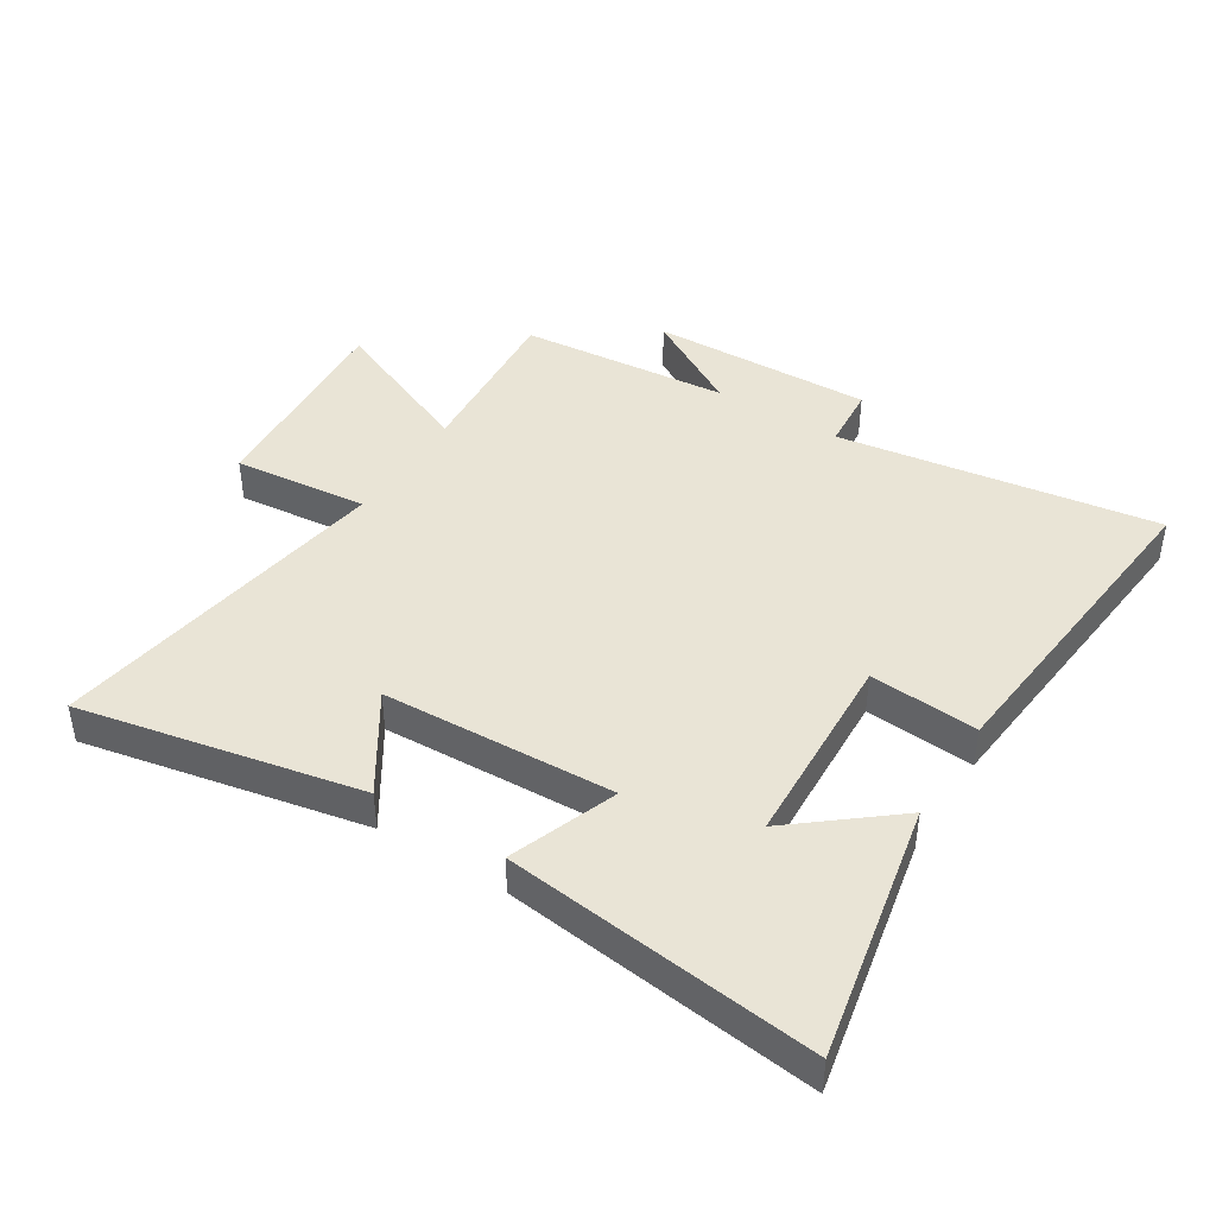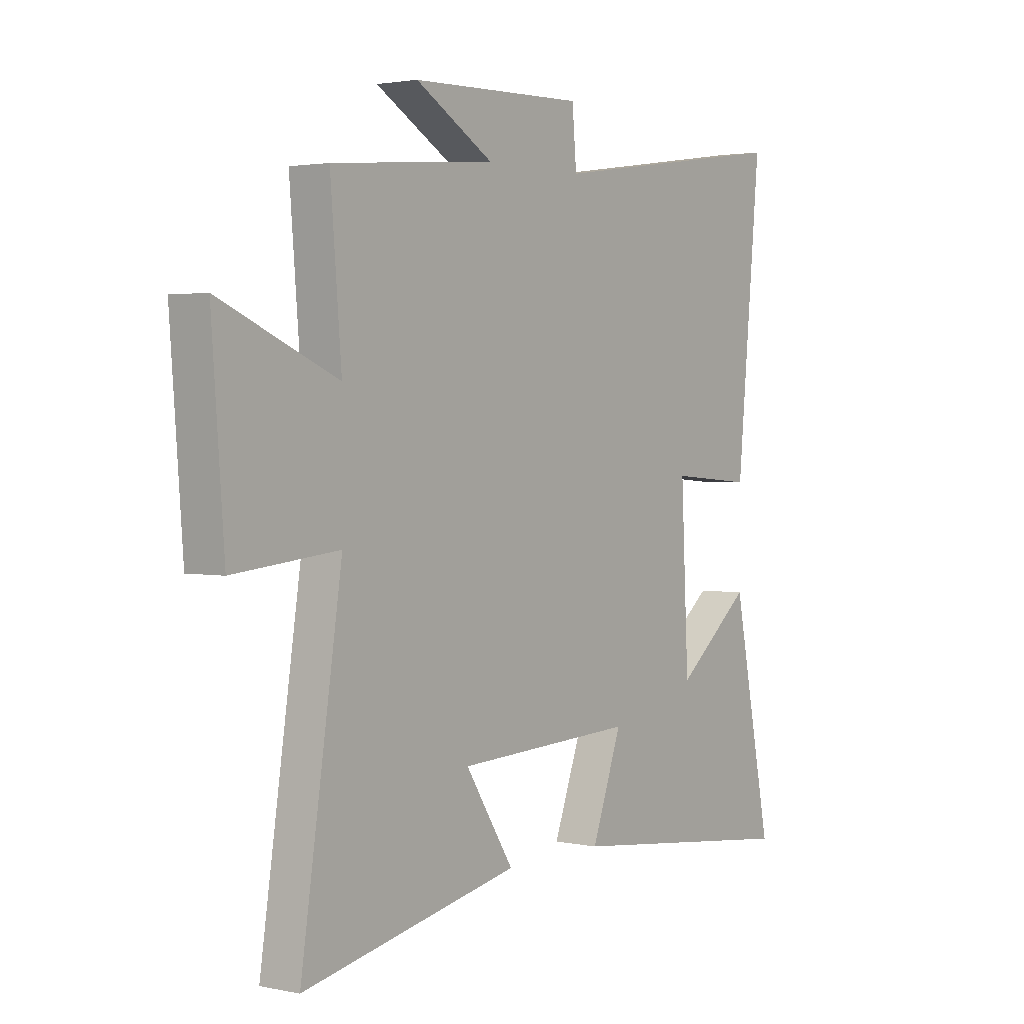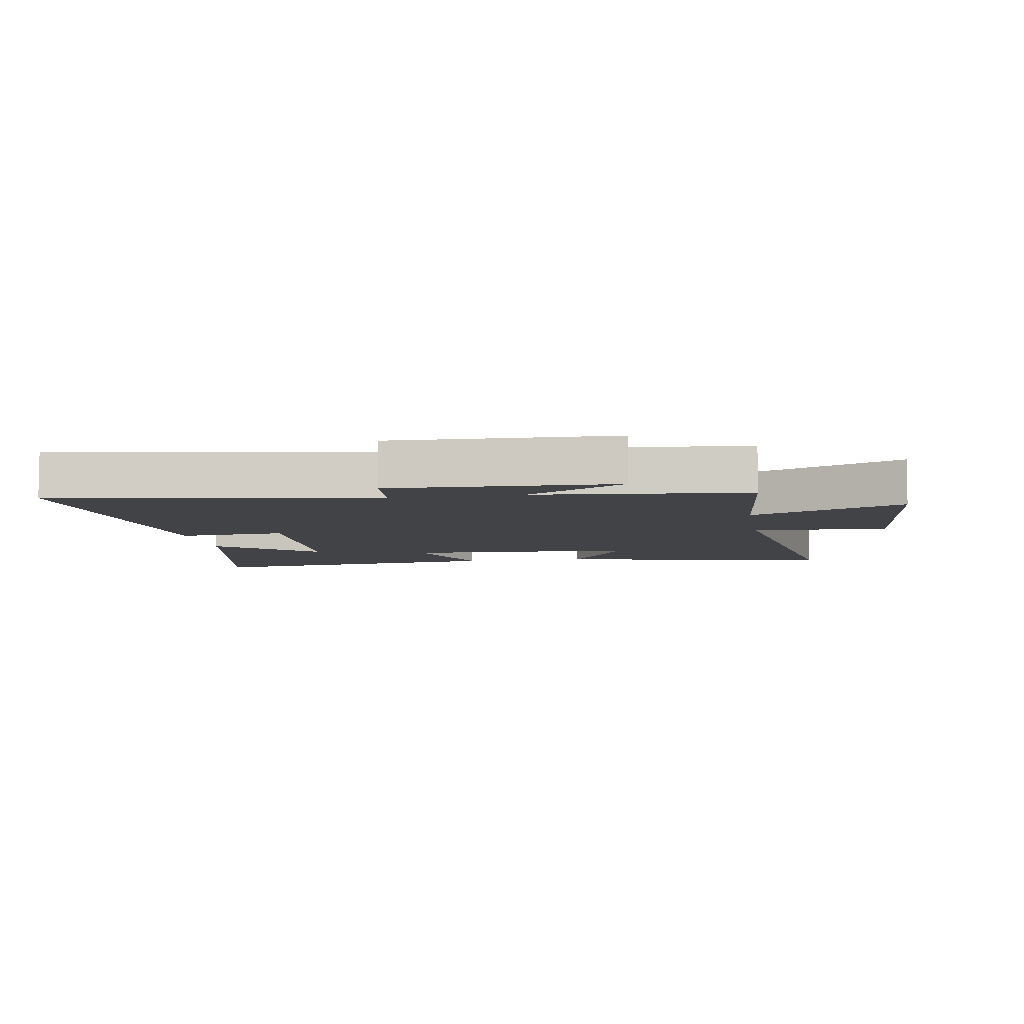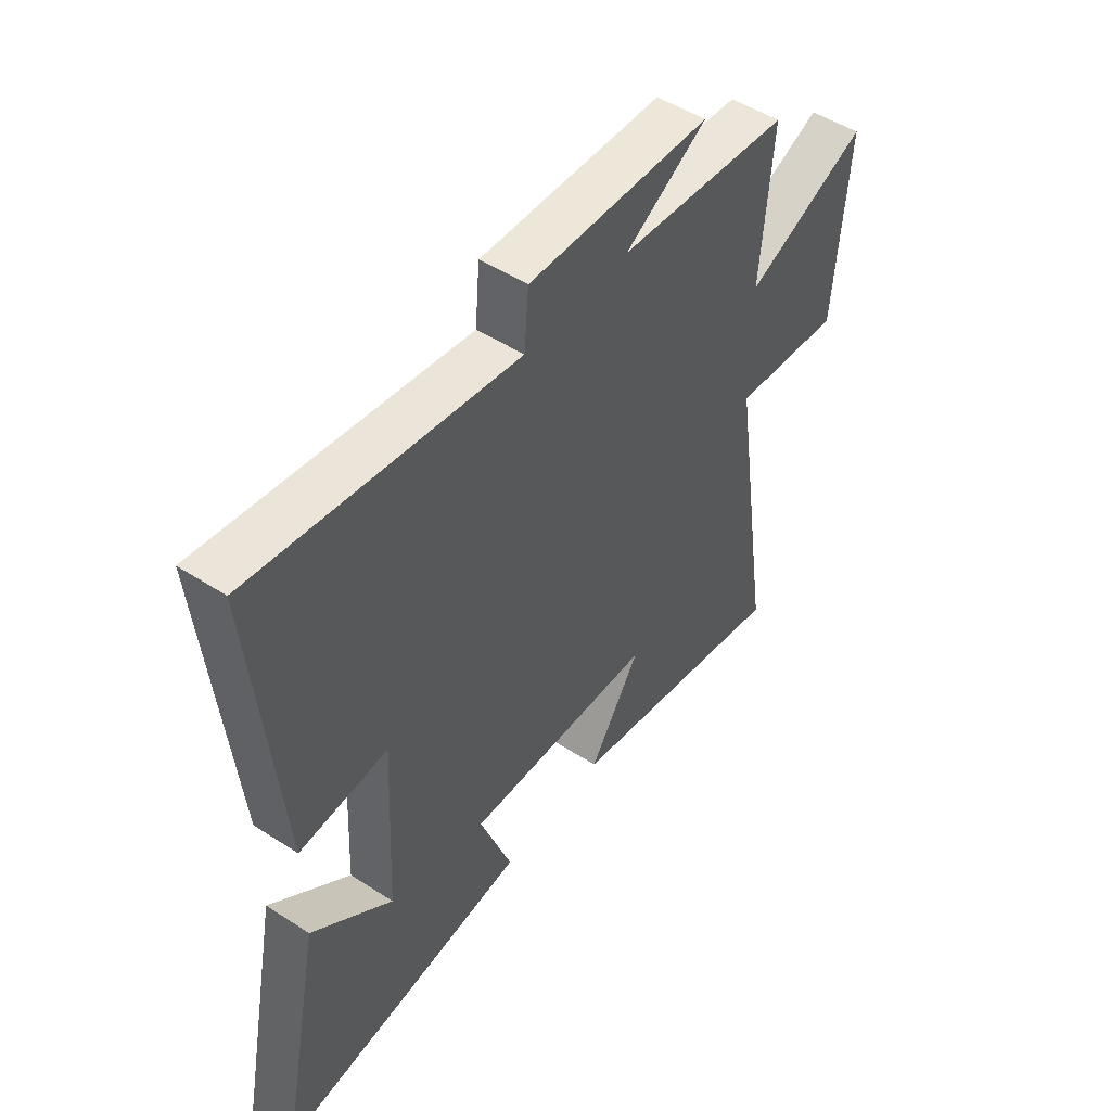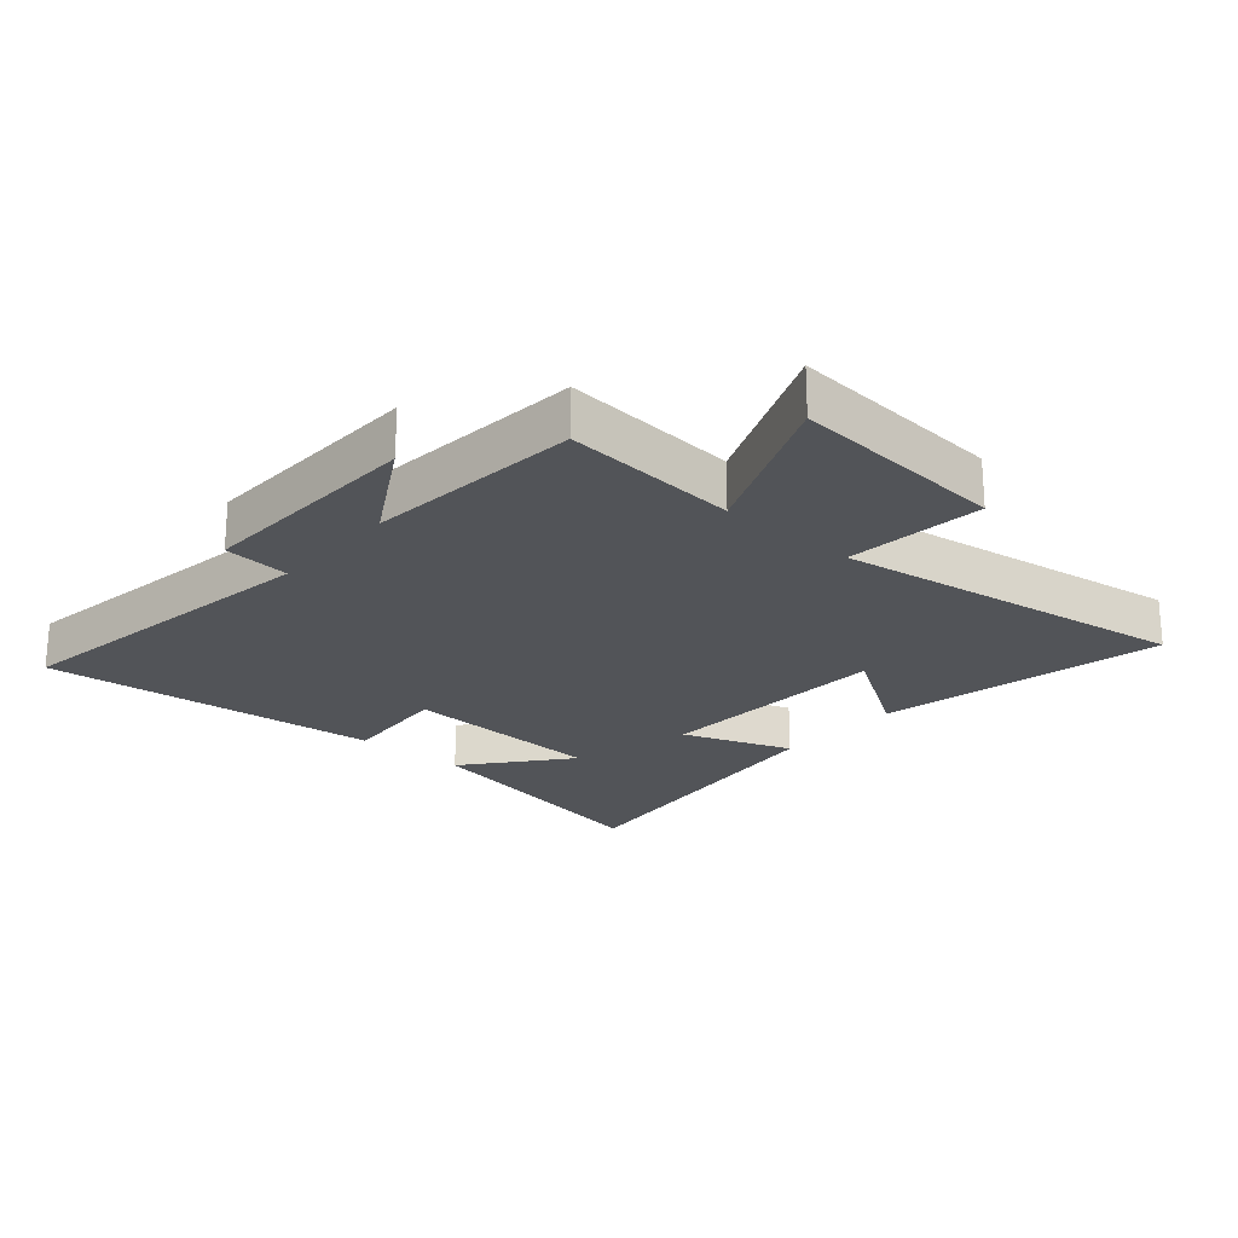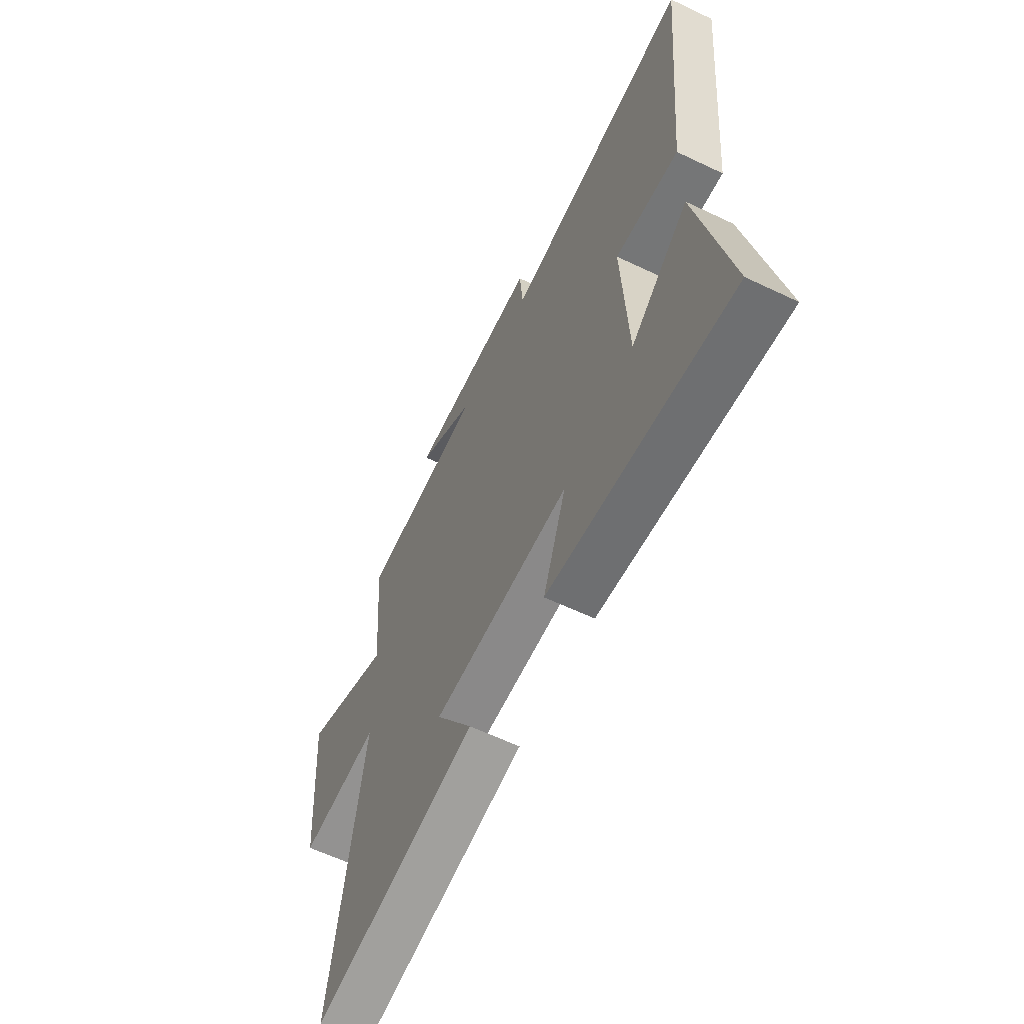
<metadata>
{"format":"obj","ext":"obj","renderer":"f3d","projection":"perspective","resolution":1024,"background":"white","views":[{"elev":42.7,"azim":-147.8,"up":"+Y"},{"elev":2.3,"azim":126.3,"up":"+Z"},{"elev":-6.9,"azim":9.1,"up":"+Y"},{"elev":49.9,"azim":-54.5,"up":"+Z"},{"elev":-22.8,"azim":48.9,"up":"+Y"},{"elev":-61.0,"azim":-115.9,"up":"+Z"}]}
</metadata>
<code>
v -0.551 0.07 0.577
v -0.03 0.07 0.5
v -0.021 0.07 0.605
v 0.343 0.07 0.595
v 0.18 0.07 0.5
v 0.523 0.07 0.469
v 0.5 0.07 0.19
v 0.746 0.07 0.294
v 0.72 0.07 -0.05
v 0.5 0.07 -0.028
v 0.586 0.07 -0.592
v 0.131 0.07 -0.5
v 0.233 0.07 -0.342
v -0.145 0.07 -0.326
v -0.081 0.07 -0.5
v -0.584 0.07 -0.56
v -0.5 0.07 -0.143
v -0.34 0.07 -0.273
v -0.324 0.07 0.051
v -0.5 0.07 0.037
v -0.551 0 0.577
v -0.03 0 0.5
v -0.021 0 0.605
v 0.343 0 0.595
v 0.18 0 0.5
v 0.523 0 0.469
v 0.5 0 0.19
v 0.746 0 0.294
v 0.72 0 -0.05
v 0.5 0 -0.028
v 0.586 0 -0.592
v 0.131 0 -0.5
v 0.233 0 -0.342
v -0.145 0 -0.326
v -0.081 0 -0.5
v -0.584 0 -0.56
v -0.5 0 -0.143
v -0.34 0 -0.273
v -0.324 0 0.051
v -0.5 0 0.037
f 19 20 1 2
f 18 19 2
f 15 16 17 18
f 14 15 18
f 13 14 18 2
f 10 11 12 13
f 10 13 2 3
f 7 8 9 10
f 7 10 3
f 5 6 7
f 5 7 3
f 3 4 5
f 22 21 40 39
f 22 39 38
f 38 37 36 35
f 38 35 34
f 22 38 34 33
f 33 32 31 30
f 23 22 33 30
f 30 29 28 27
f 23 30 27
f 27 26 25
f 23 27 25
f 25 24 23
f 1 21 22 2
f 2 22 23 3
f 3 23 24 4
f 4 24 25 5
f 5 25 26 6
f 6 26 27 7
f 7 27 28 8
f 8 28 29 9
f 9 29 30 10
f 10 30 31 11
f 11 31 32 12
f 12 32 33 13
f 13 33 34 14
f 14 34 35 15
f 15 35 36 16
f 16 36 37 17
f 17 37 38 18
f 18 38 39 19
f 19 39 40 20
f 20 40 21 1

</code>
